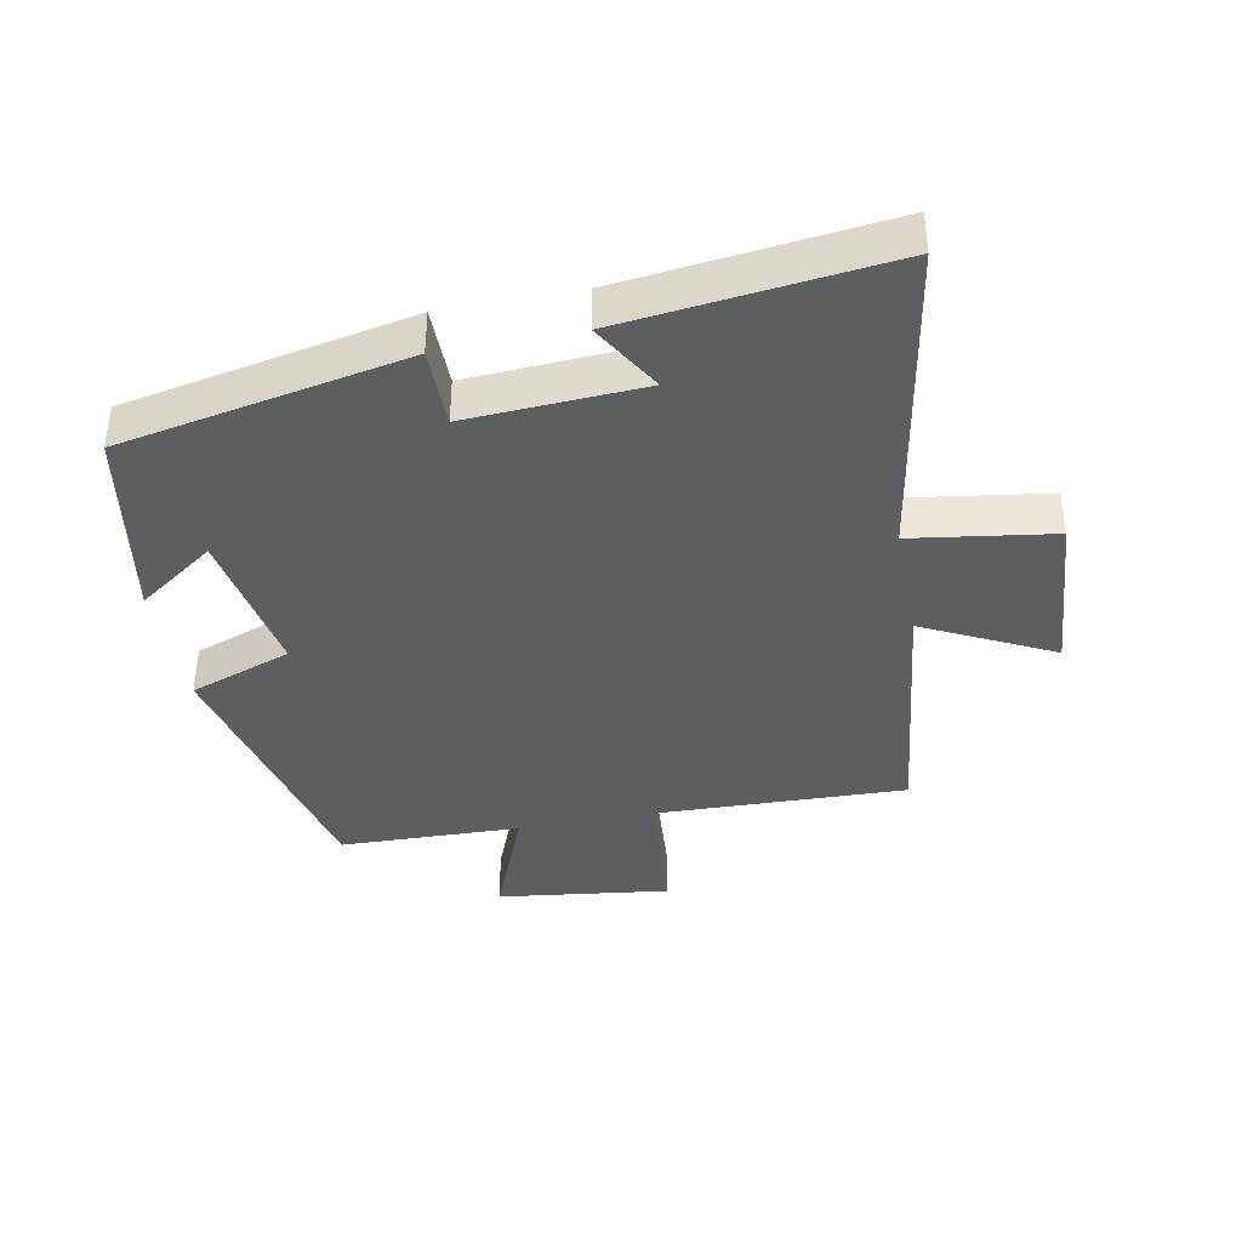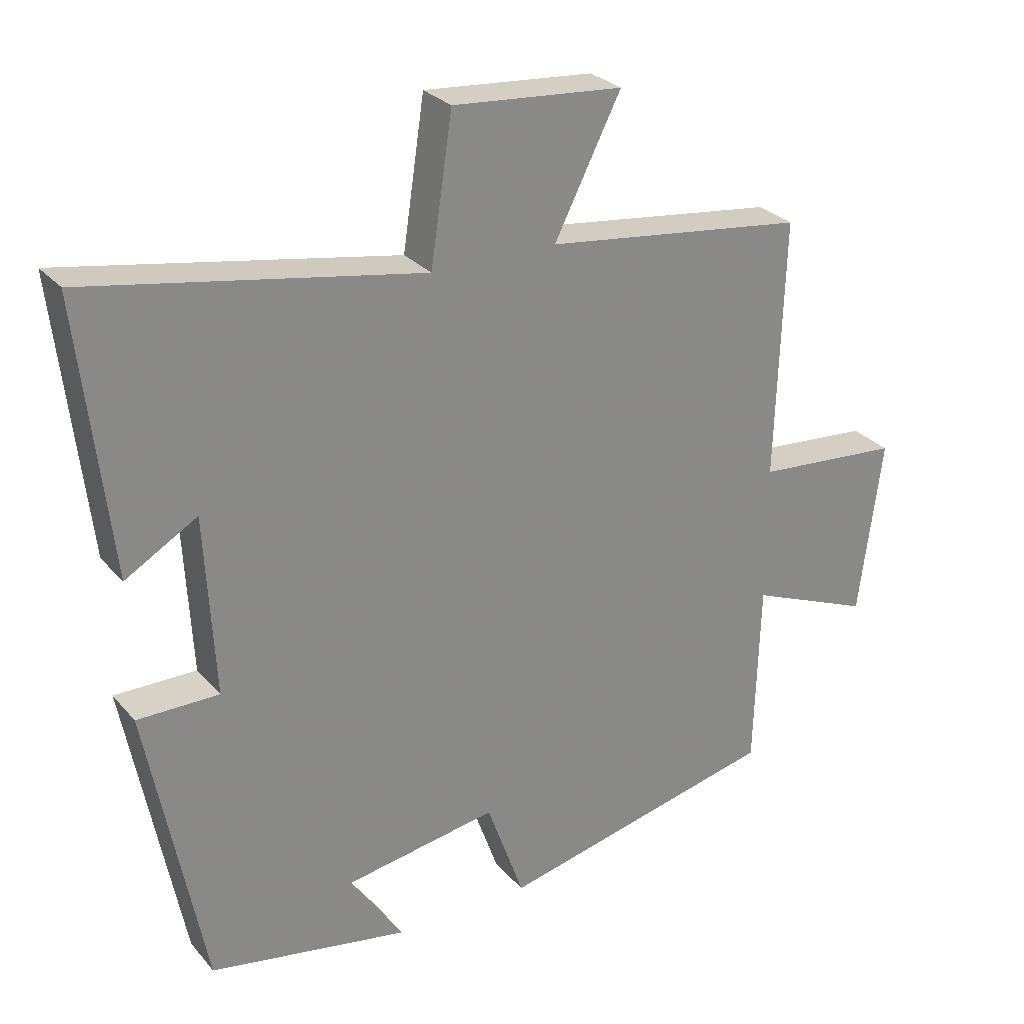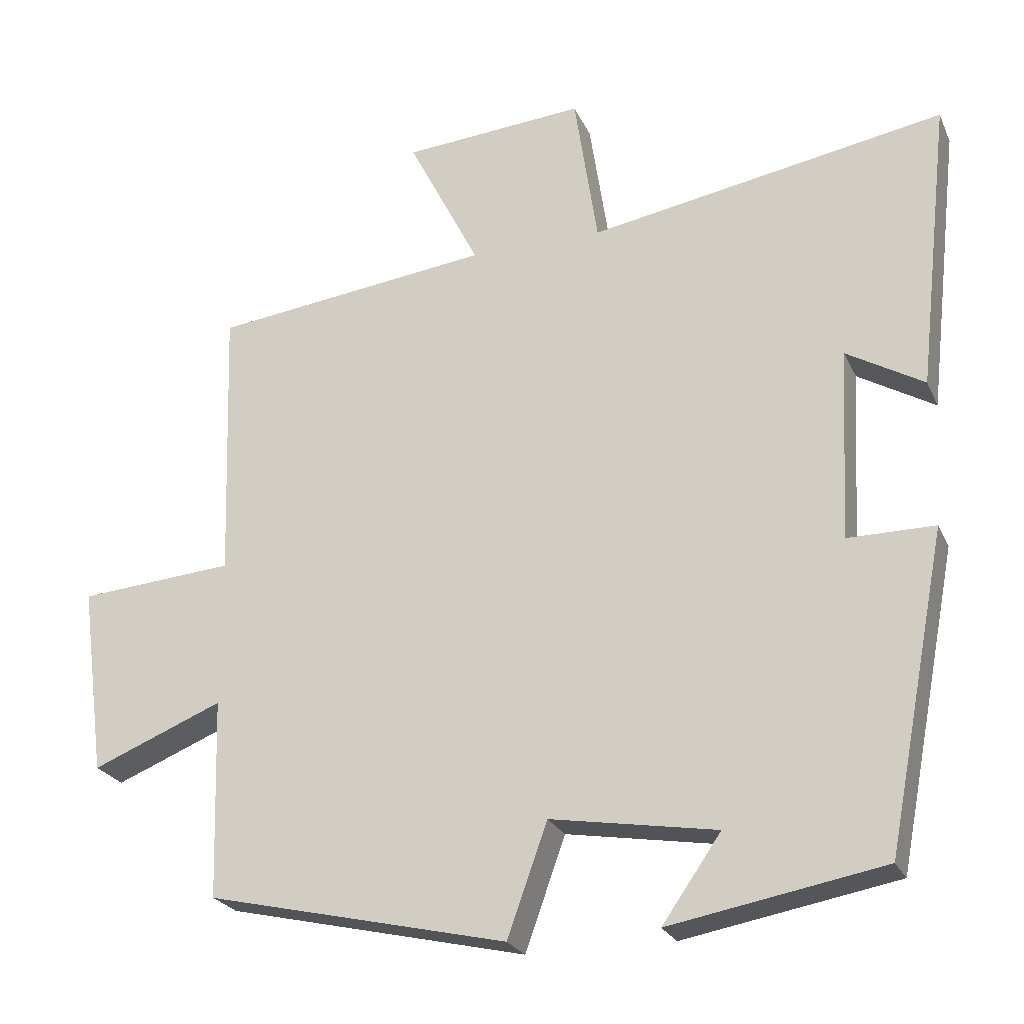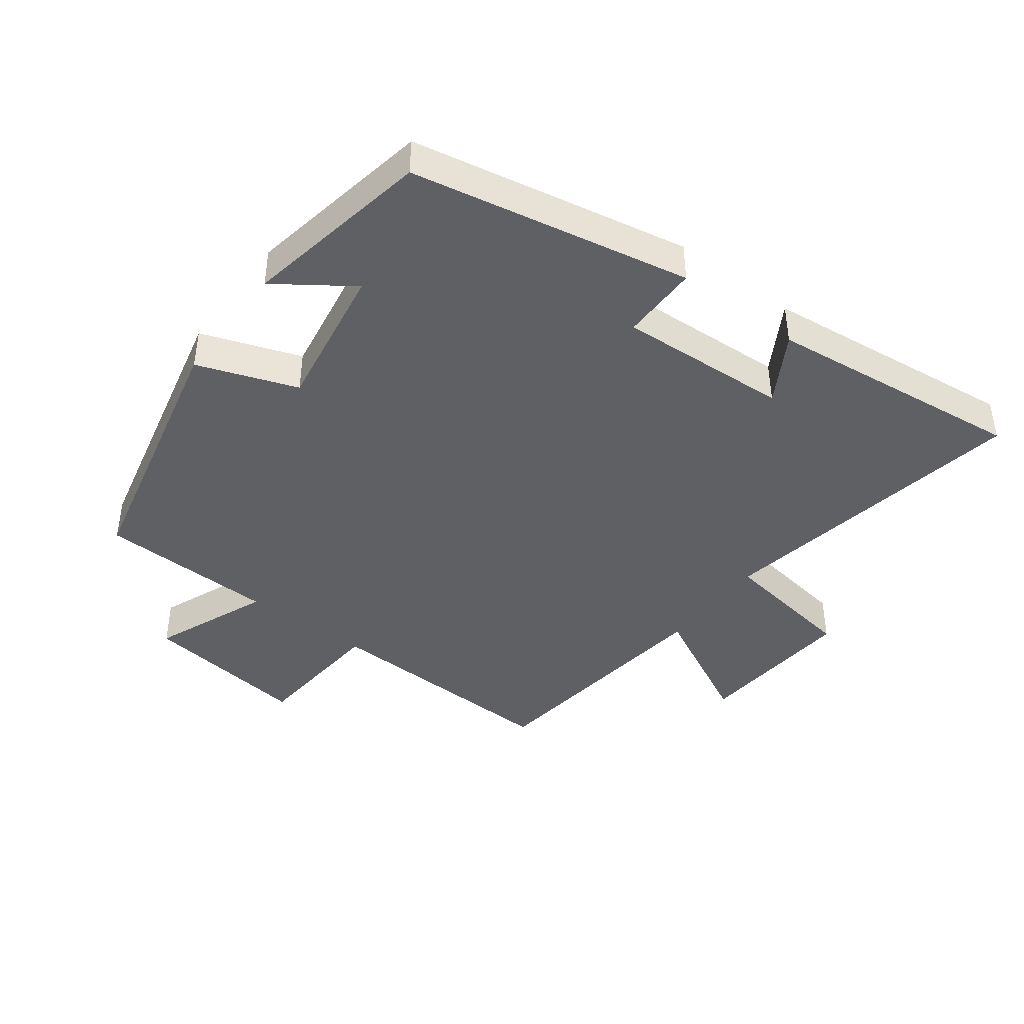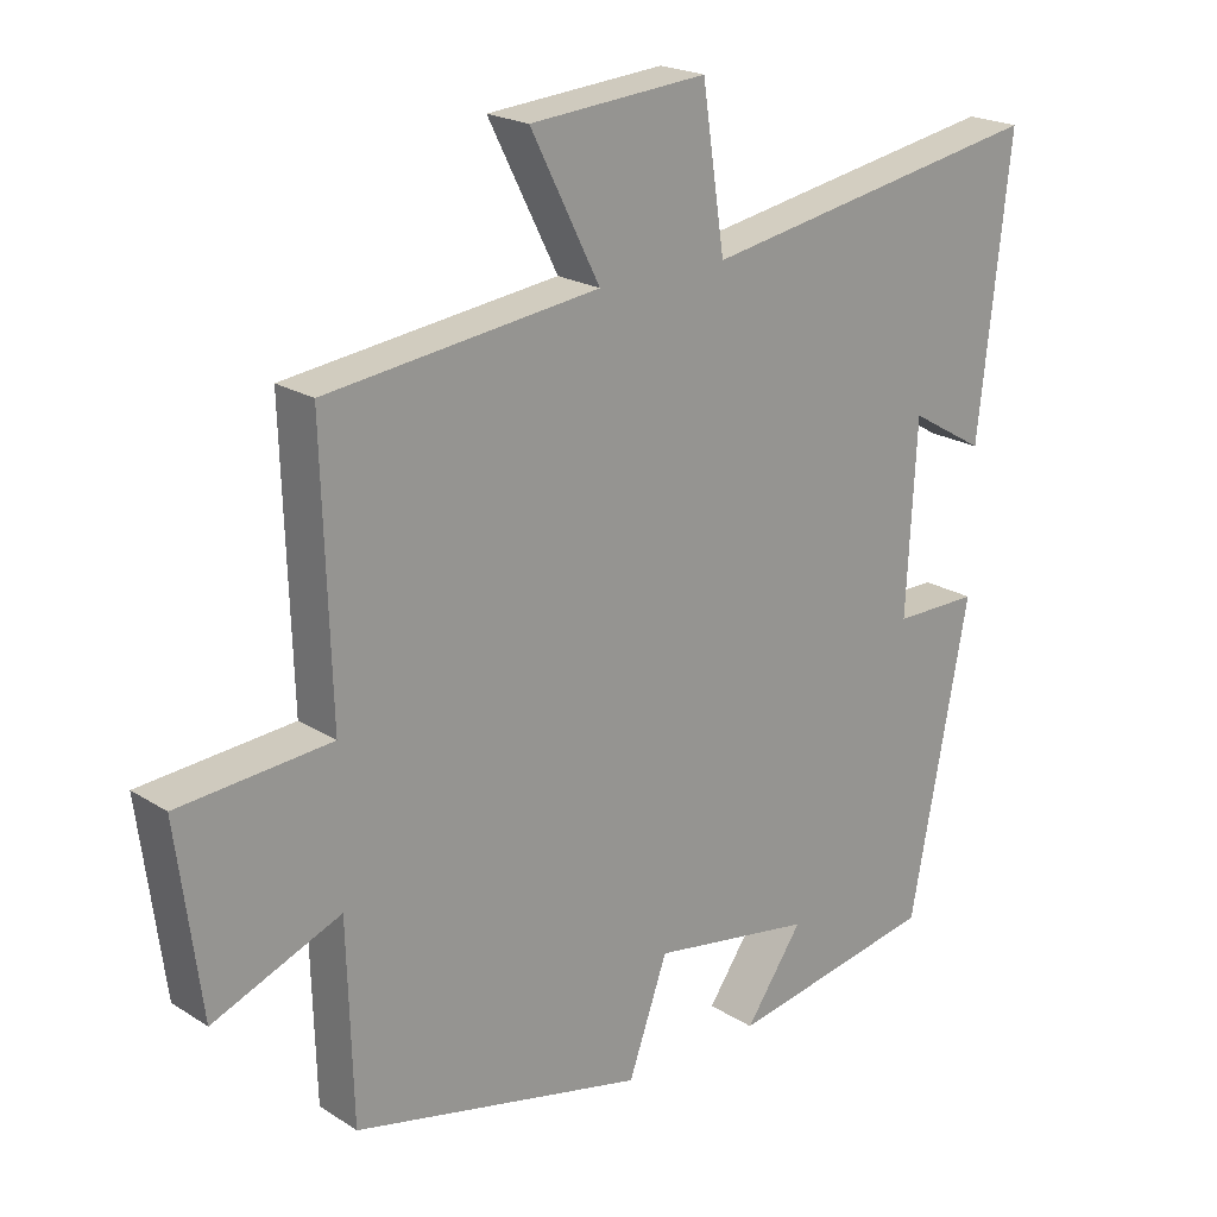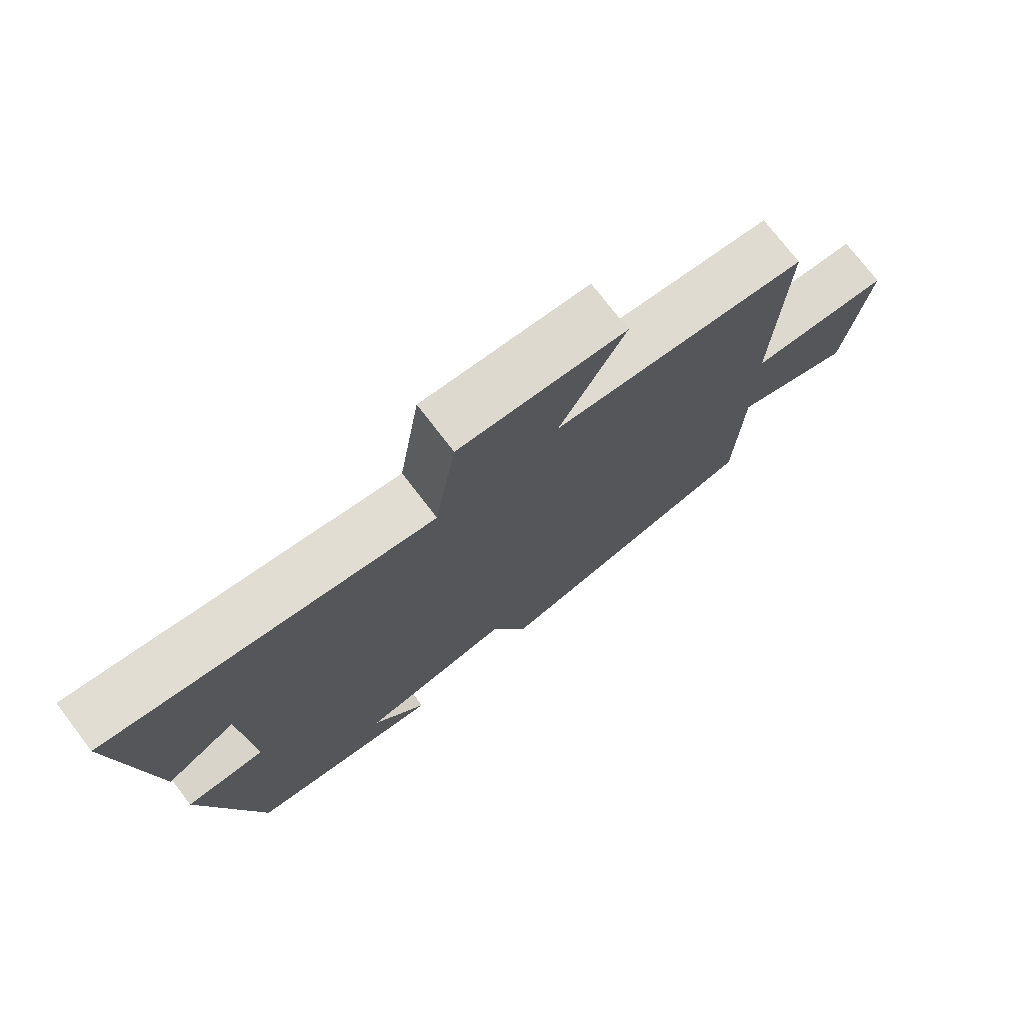
<metadata>
{"format":"obj","ext":"obj","renderer":"f3d","projection":"perspective","resolution":1024,"background":"white","views":[{"elev":-38.8,"azim":-78.9,"up":"+Y"},{"elev":27.6,"azim":-31.7,"up":"+Z"},{"elev":-24.2,"azim":-160.1,"up":"+Z"},{"elev":-42.5,"azim":-126.9,"up":"+Y"},{"elev":21.0,"azim":138.4,"up":"+Z"},{"elev":74.9,"azim":-37.5,"up":"+Z"}]}
</metadata>
<code>
v -0.545 0.07 0.586
v -0.056 0.07 0.5
v -0.024 0.07 0.713
v 0.226 0.07 0.693
v 0.128 0.07 0.5
v 0.512 0.07 0.453
v 0.5 0.07 0.073
v 0.714 0.07 0.056
v 0.68 0.07 -0.204
v 0.5 0.07 -0.131
v 0.492 0.07 -0.405
v 0.079 0.07 -0.5
v 0.024 0.07 -0.346
v -0.204 0.07 -0.384
v -0.123 0.07 -0.5
v -0.417 0.07 -0.447
v -0.5 0.07 -0.016
v -0.38 0.07 -0.016
v -0.394 0.07 0.248
v -0.5 0.07 0.186
v -0.545 0 0.586
v -0.056 0 0.5
v -0.024 0 0.713
v 0.226 0 0.693
v 0.128 0 0.5
v 0.512 0 0.453
v 0.5 0 0.073
v 0.714 0 0.056
v 0.68 0 -0.204
v 0.5 0 -0.131
v 0.492 0 -0.405
v 0.079 0 -0.5
v 0.024 0 -0.346
v -0.204 0 -0.384
v -0.123 0 -0.5
v -0.417 0 -0.447
v -0.5 0 -0.016
v -0.38 0 -0.016
v -0.394 0 0.248
v -0.5 0 0.186
f 19 20 1 2
f 18 19 2
f 16 17 18
f 16 18 2
f 14 15 16
f 14 16 2
f 13 14 2
f 13 2 3
f 12 13 3
f 11 12 3
f 10 11 3
f 7 8 9 10
f 5 6 7
f 5 7 10
f 3 4 5
f 3 5 10
f 22 21 40 39
f 22 39 38
f 38 37 36
f 22 38 36
f 36 35 34
f 22 36 34
f 22 34 33
f 23 22 33
f 23 33 32
f 23 32 31
f 23 31 30
f 30 29 28 27
f 27 26 25
f 30 27 25
f 25 24 23
f 30 25 23
f 1 21 22 2
f 2 22 23 3
f 3 23 24 4
f 4 24 25 5
f 5 25 26 6
f 6 26 27 7
f 7 27 28 8
f 8 28 29 9
f 9 29 30 10
f 10 30 31 11
f 11 31 32 12
f 12 32 33 13
f 13 33 34 14
f 14 34 35 15
f 15 35 36 16
f 16 36 37 17
f 17 37 38 18
f 18 38 39 19
f 19 39 40 20
f 20 40 21 1

</code>
